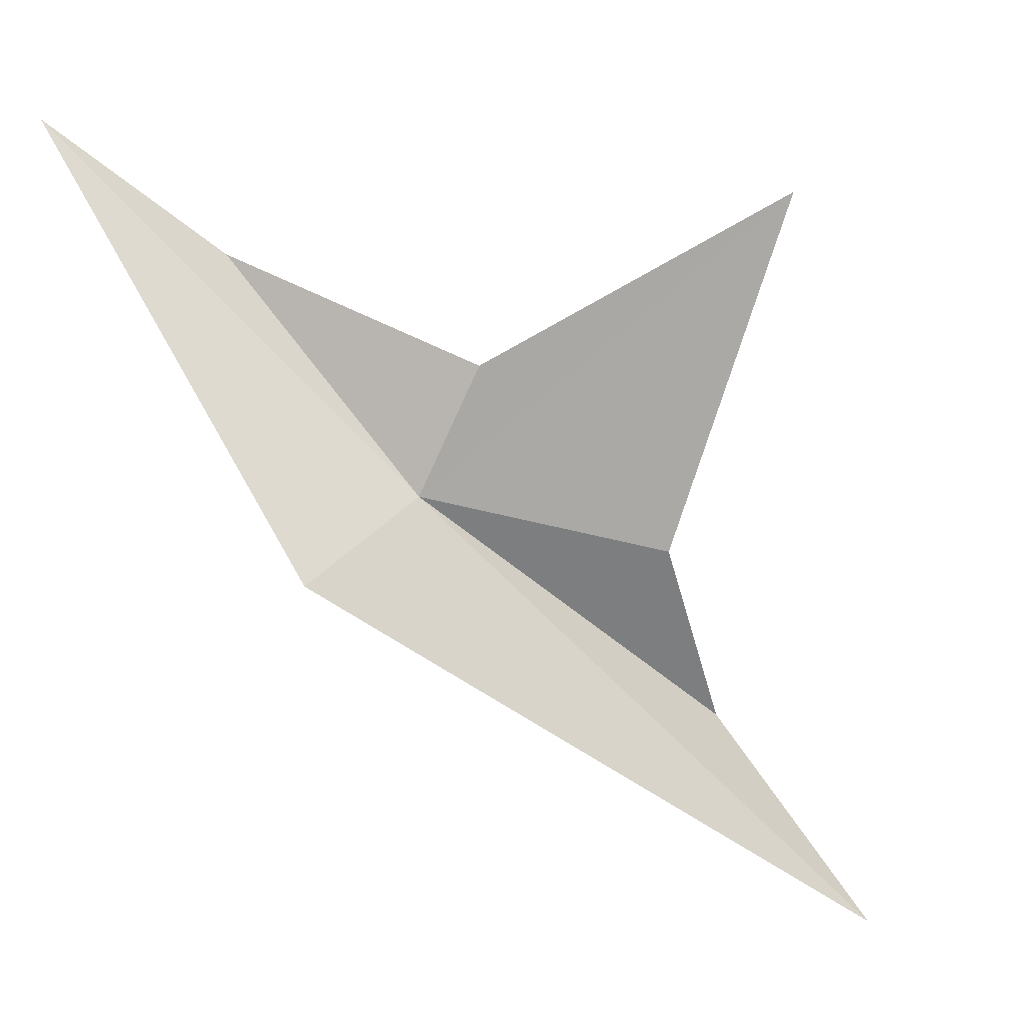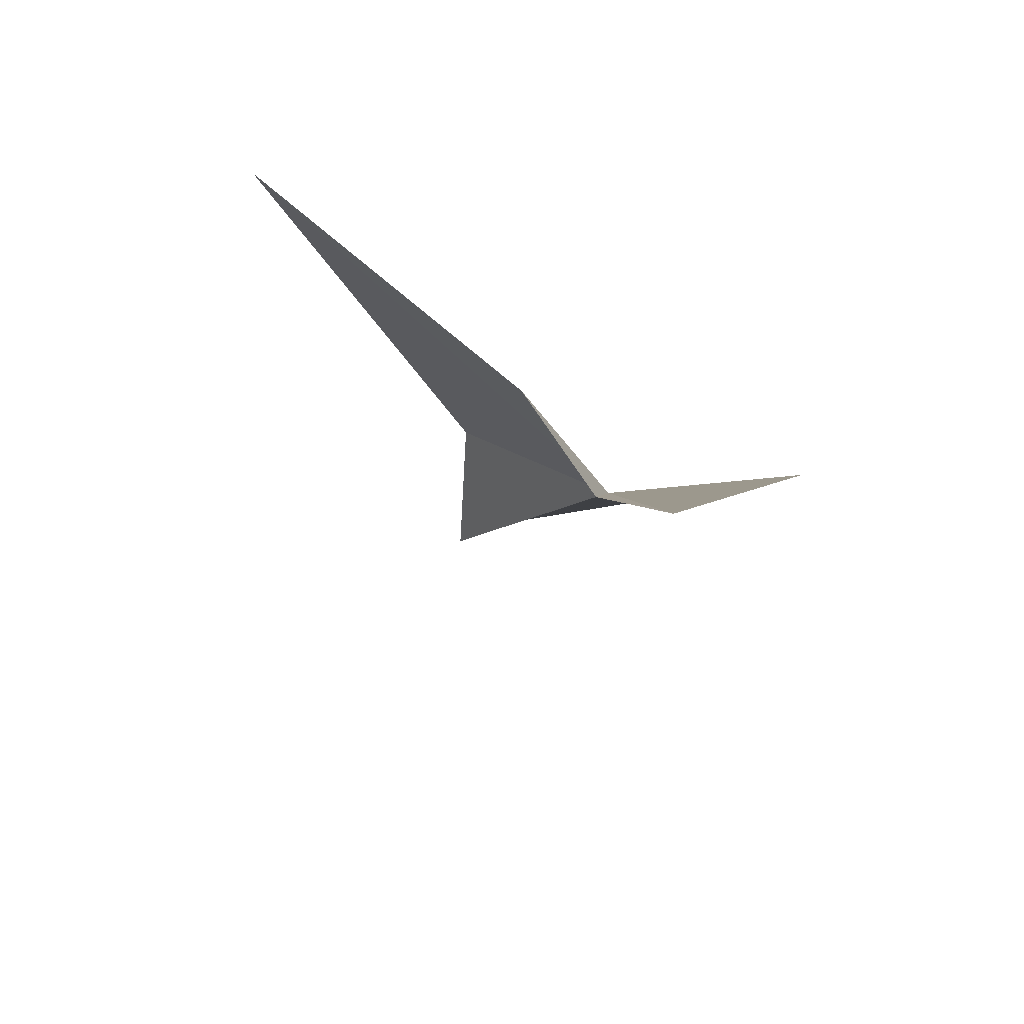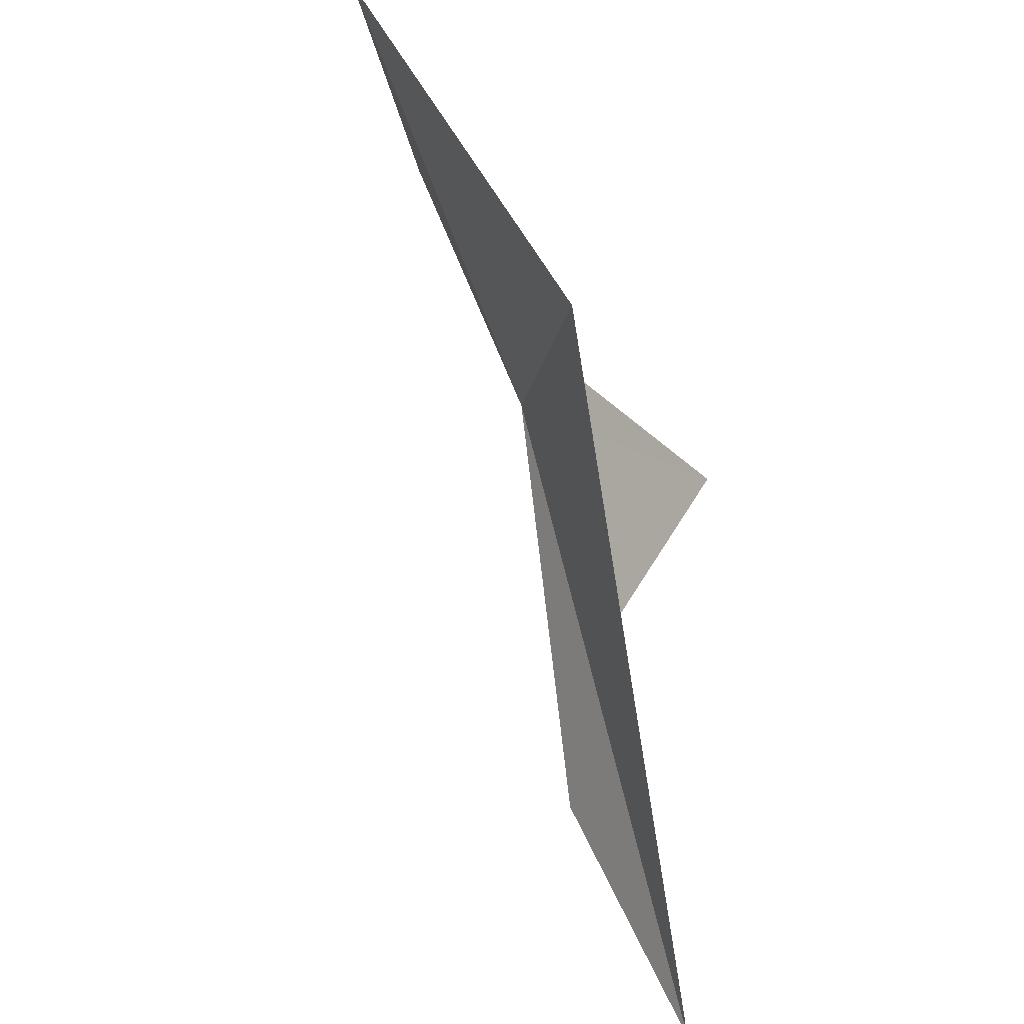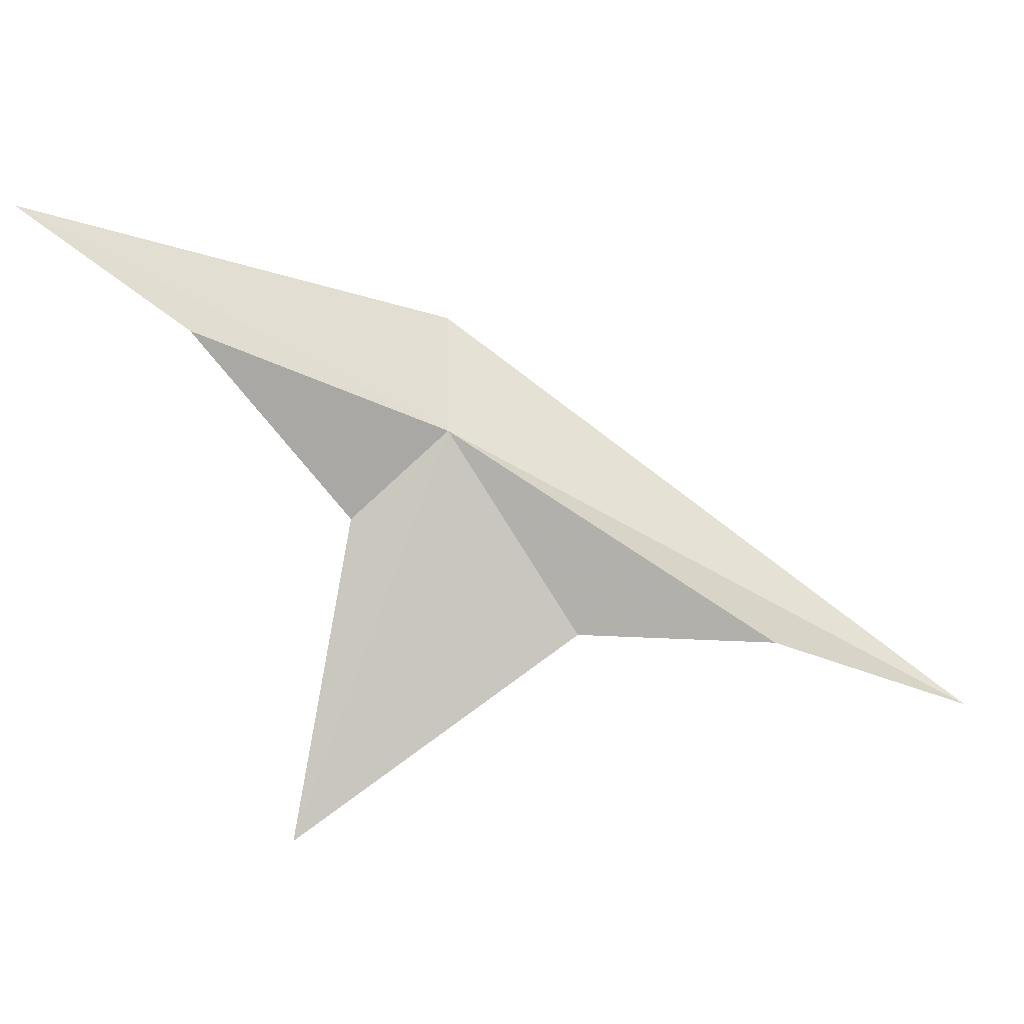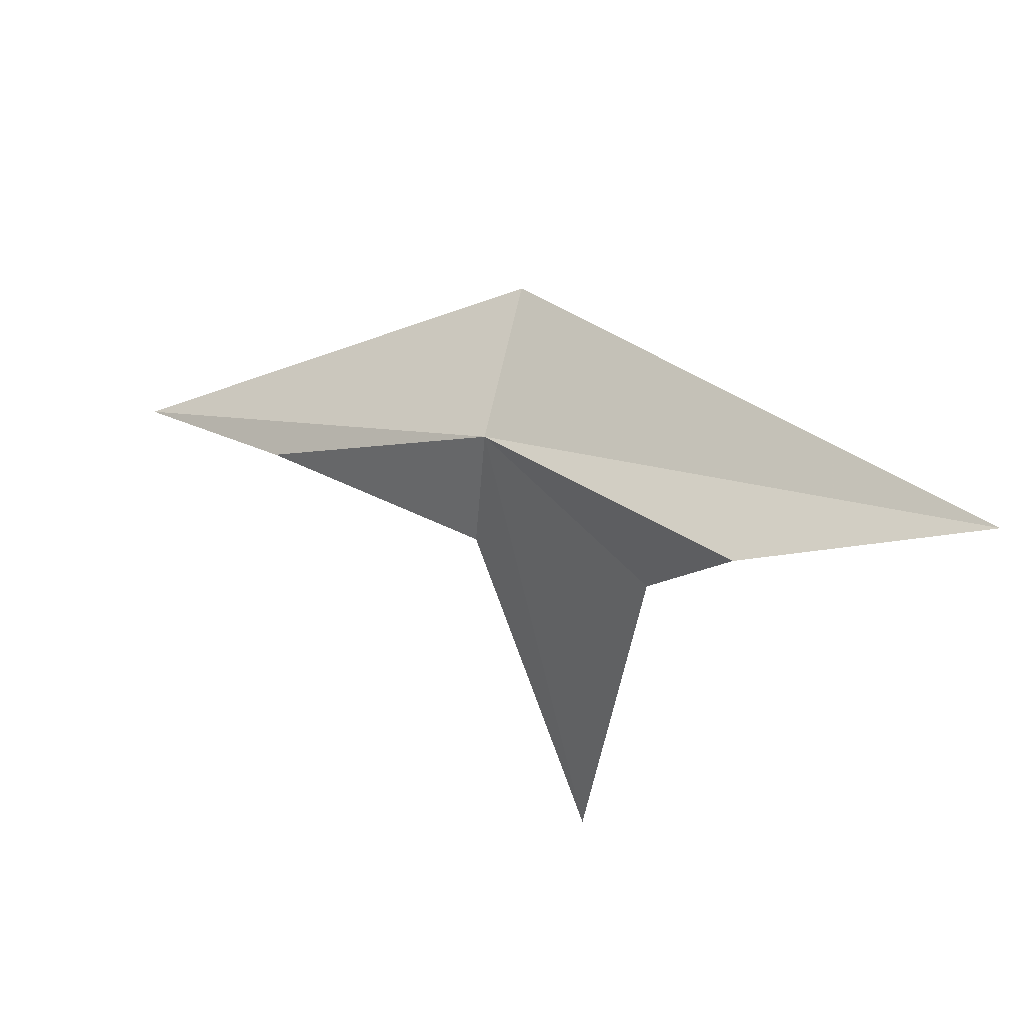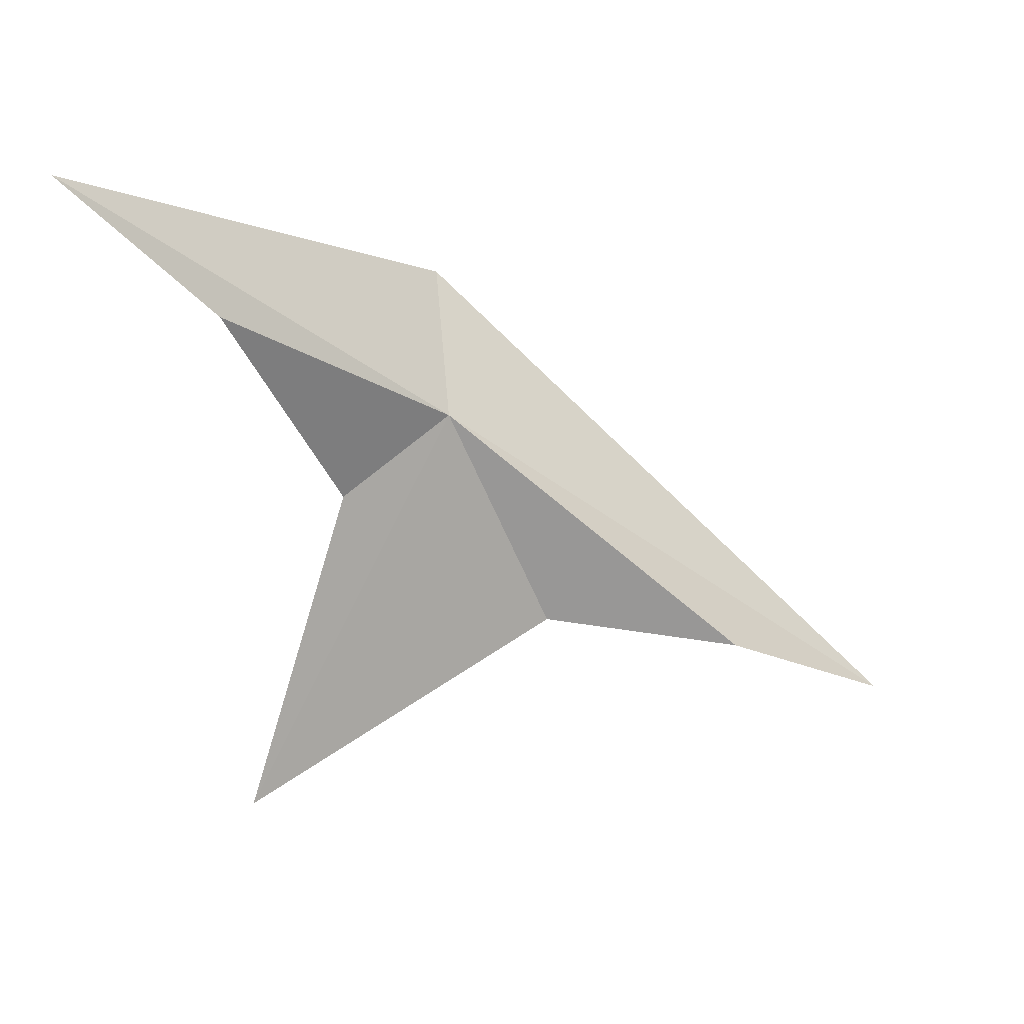
<metadata>
{"format":"obj","ext":"obj","renderer":"f3d","projection":"perspective","resolution":1024,"background":"white","views":[{"elev":39.5,"azim":-134.8,"up":"+Z"},{"elev":39.6,"azim":103.1,"up":"+Z"},{"elev":60.5,"azim":-150.1,"up":"+Y"},{"elev":-30.6,"azim":113.0,"up":"+Y"},{"elev":-15.5,"azim":176.1,"up":"+Y"},{"elev":-16.6,"azim":98.5,"up":"+Y"}]}
</metadata>
<code>
v -11.23 16.96 13.84
v -10.19 17.11 14.68
v -9.492 17.51 15.23
v -11.42 17.78 13.94
v -13.21 16.01 11.88
v -11.98 16.13 13.47
v -12.23 16.03 12.56
v -11.8 15.22 14.89
v -11.22 16.58 14.34
f 1 2 3
f 1 4 5
f 1 7 6
f 1 5 7
f 1 6 8
f 1 8 9
f 1 9 2
f 1 3 4

</code>
